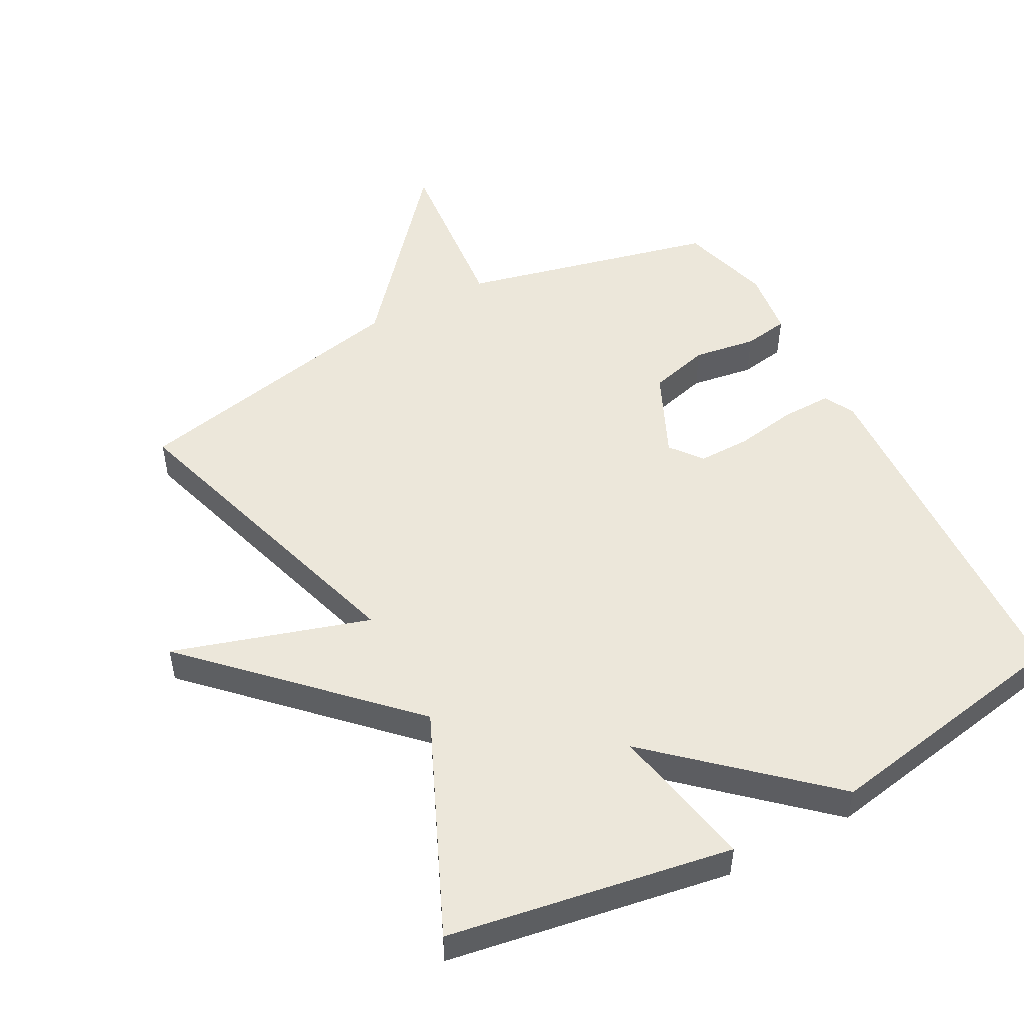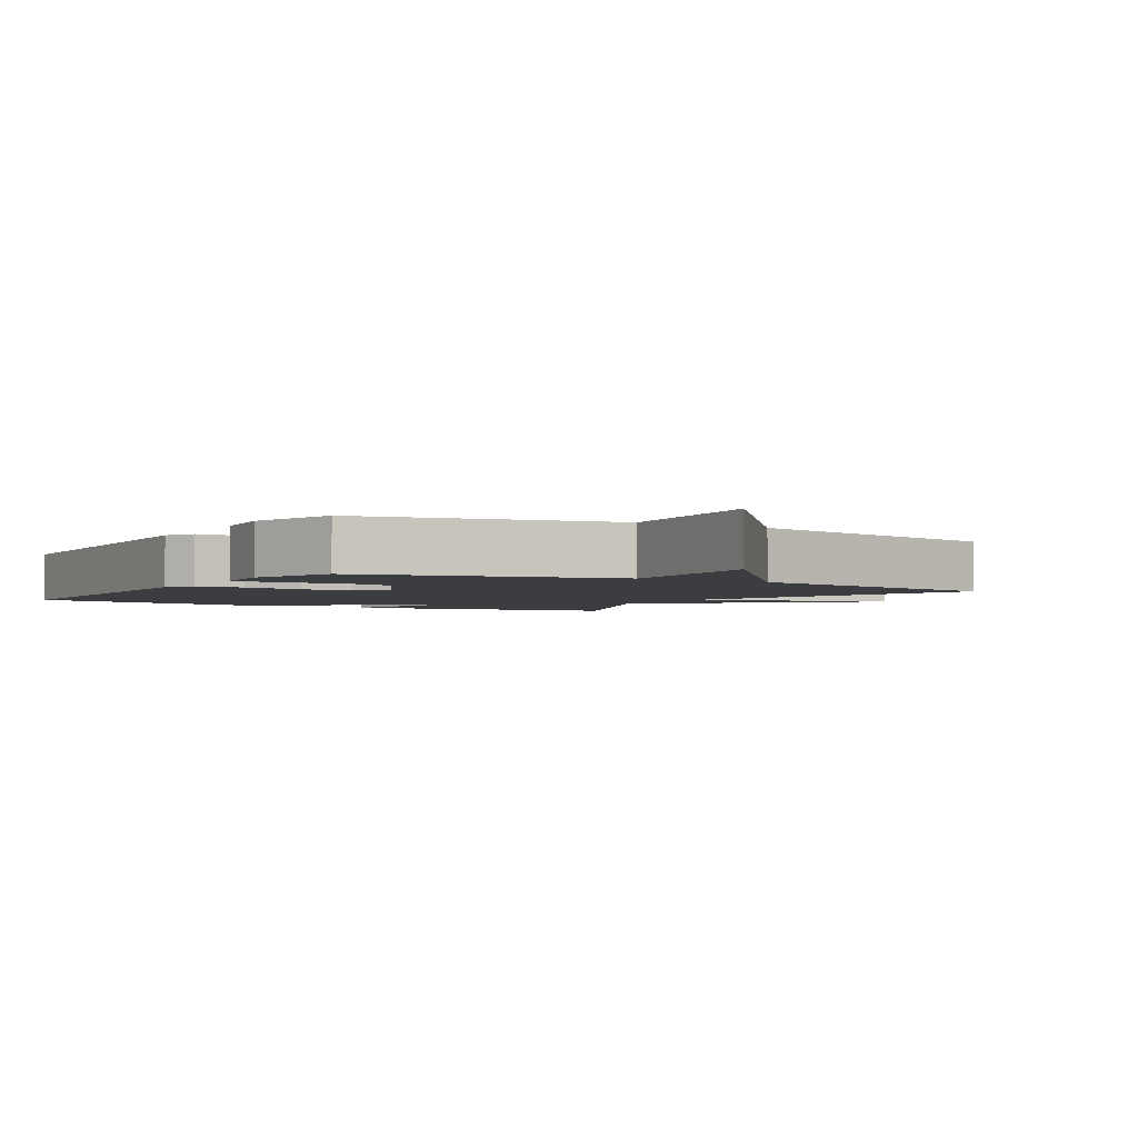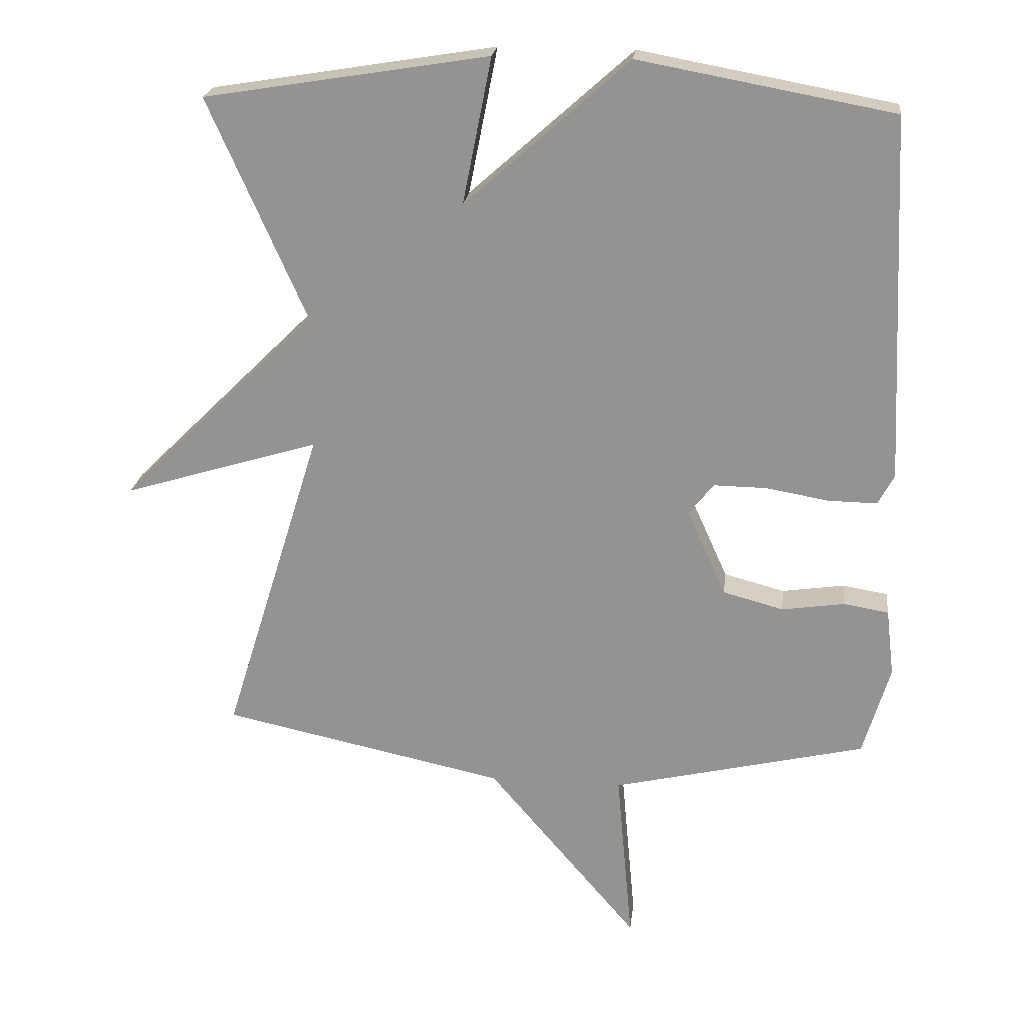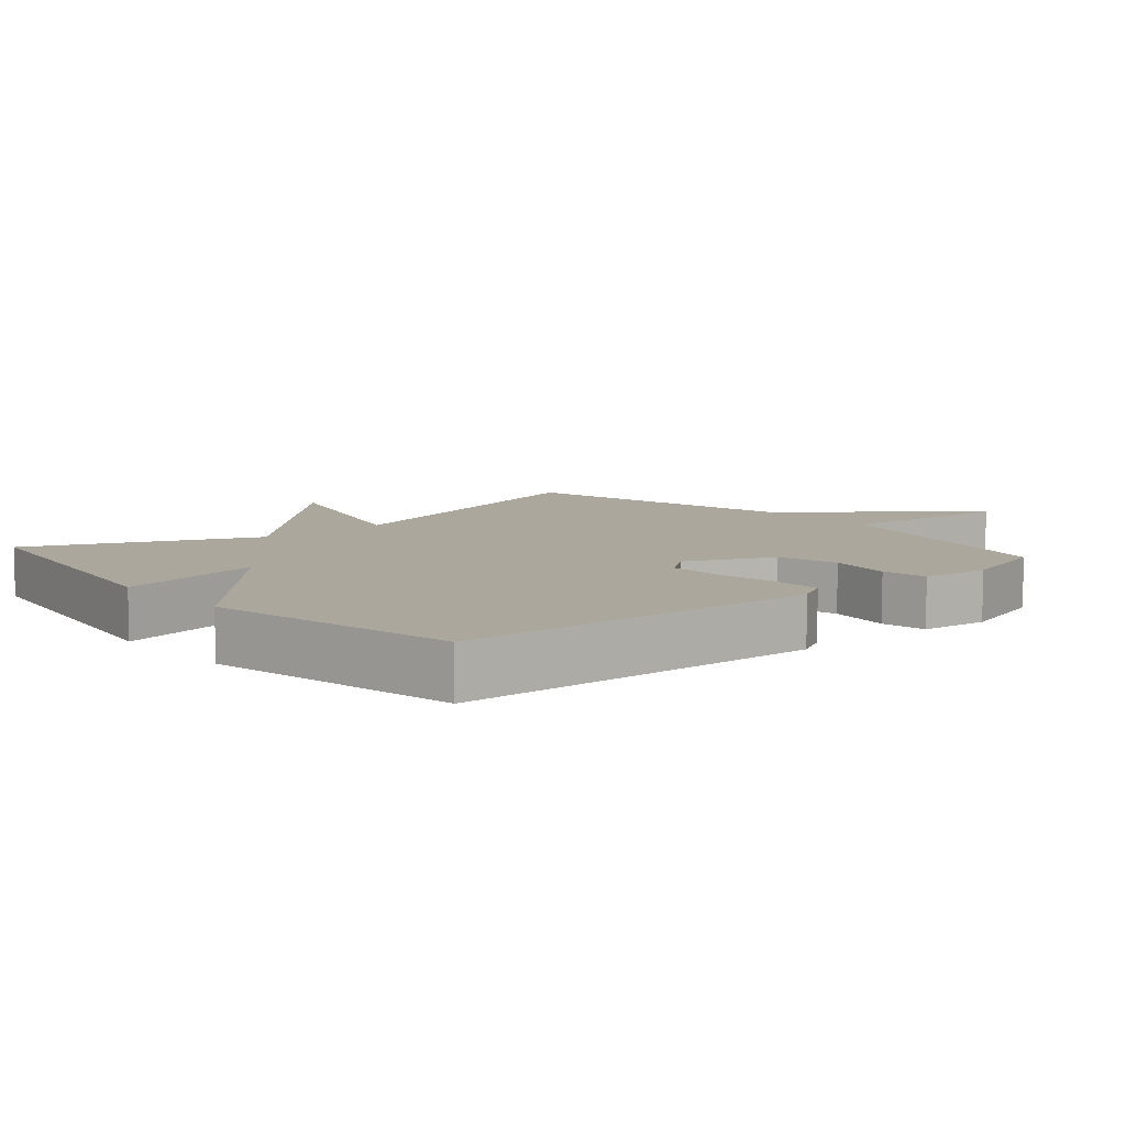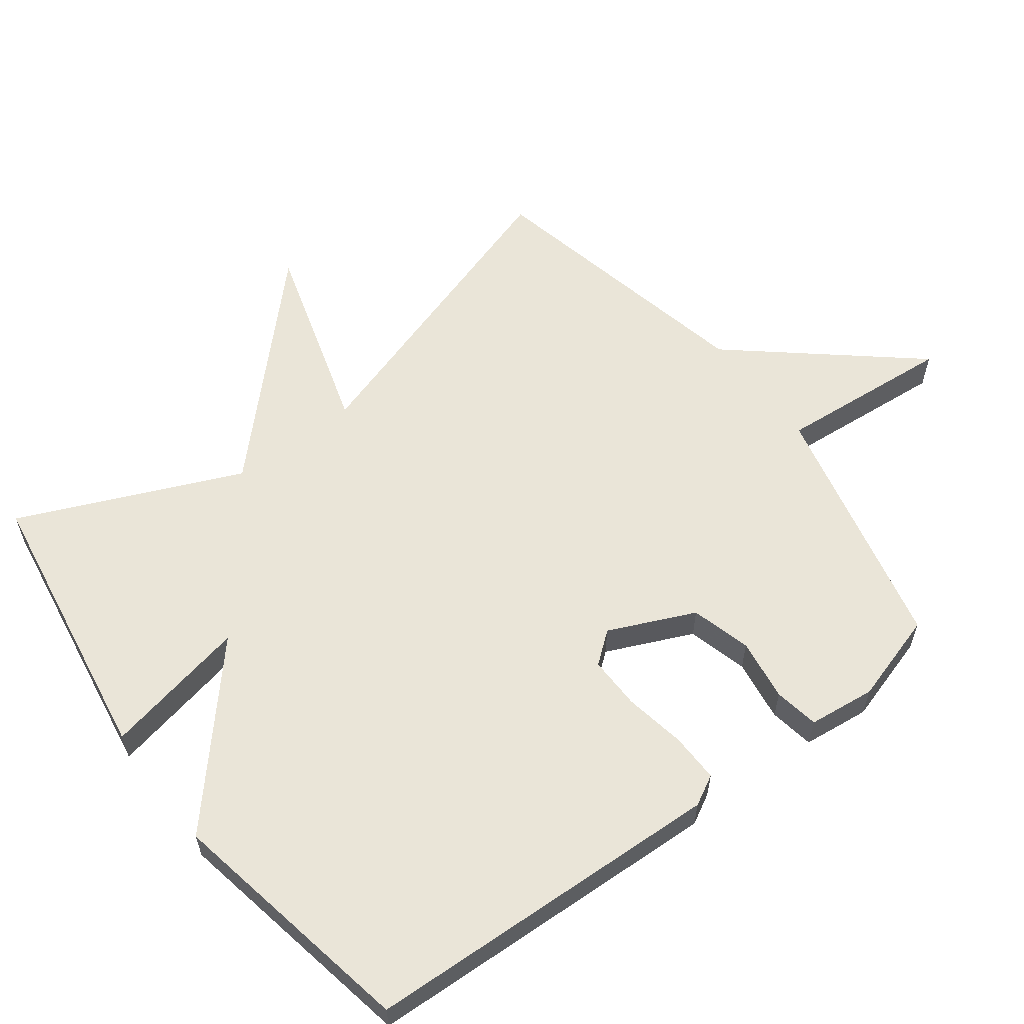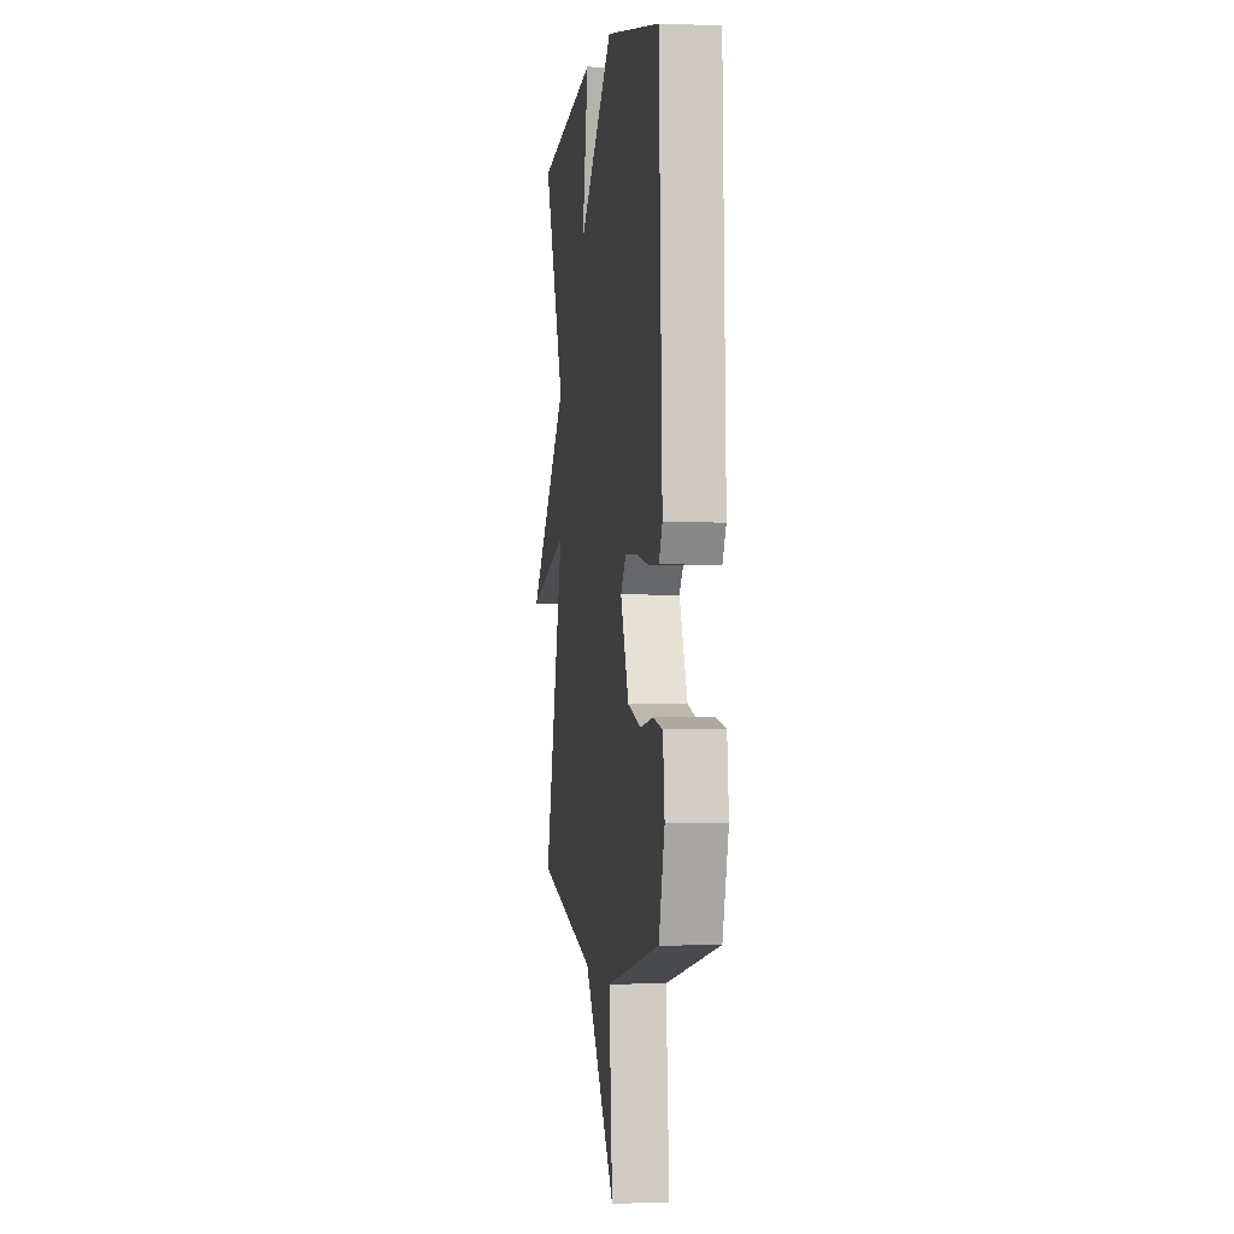
<metadata>
{"format":"obj","ext":"obj","renderer":"f3d","projection":"perspective","resolution":1024,"background":"white","views":[{"elev":50.8,"azim":-28.0,"up":"+Y"},{"elev":-2.8,"azim":148.5,"up":"+Y"},{"elev":22.0,"azim":6.7,"up":"+Z"},{"elev":8.4,"azim":49.0,"up":"+Y"},{"elev":59.1,"azim":52.7,"up":"+Y"},{"elev":-0.3,"azim":81.7,"up":"+Z"}]}
</metadata>
<code>
v 0.5 0.07 0.5
v 0.525 0.07 -0.042
v 0.501 0.07 -0.087
v 0.428 0.07 -0.086
v 0.336 0.07 -0.07
v 0.257 0.07 -0.069
v 0.22 0.07 -0.116
v 0.278 0.07 -0.244
v 0.368 0.07 -0.268
v 0.461 0.07 -0.254
v 0.528 0.07 -0.265
v 0.54 0.07 -0.365
v 0.5 0.07 -0.5
v 0.122 0.07 -0.589
v 0.146 0.07 -0.851
v -0.078 0.07 -0.589
v -0.5 0.07 -0.5
v -0.354 0.07 -0.03
v -0.646 0.07 -0.119
v -0.354 0.07 0.17
v -0.5 0.07 0.5
v -0.078 0.07 0.569
v -0.121 0.07 0.352
v 0.122 0.07 0.569
v 0.5 0 0.5
v 0.525 0 -0.042
v 0.501 0 -0.087
v 0.428 0 -0.086
v 0.336 0 -0.07
v 0.257 0 -0.069
v 0.22 0 -0.116
v 0.278 0 -0.244
v 0.368 0 -0.268
v 0.461 0 -0.254
v 0.528 0 -0.265
v 0.54 0 -0.365
v 0.5 0 -0.5
v 0.122 0 -0.589
v 0.146 0 -0.851
v -0.078 0 -0.589
v -0.5 0 -0.5
v -0.354 0 -0.03
v -0.646 0 -0.119
v -0.354 0 0.17
v -0.5 0 0.5
v -0.078 0 0.569
v -0.121 0 0.352
v 0.122 0 0.569
f 3 4 5
f 2 3 5
f 1 2 5
f 24 1 5
f 23 24 5
f 20 21 22 23
f 18 19 20 23
f 16 17 18 23
f 14 15 16 23
f 12 13 14
f 11 12 14
f 10 11 14
f 9 10 14
f 8 9 14
f 7 8 14 23
f 6 7 23
f 5 6 23
f 29 28 27
f 29 27 26
f 29 26 25
f 29 25 48
f 29 48 47
f 47 46 45 44
f 47 44 43 42
f 47 42 41 40
f 47 40 39 38
f 38 37 36
f 38 36 35
f 38 35 34
f 38 34 33
f 38 33 32
f 47 38 32 31
f 47 31 30
f 47 30 29
f 1 25 26 2
f 2 26 27 3
f 3 27 28 4
f 4 28 29 5
f 5 29 30 6
f 6 30 31 7
f 7 31 32 8
f 8 32 33 9
f 9 33 34 10
f 10 34 35 11
f 11 35 36 12
f 12 36 37 13
f 13 37 38 14
f 14 38 39 15
f 15 39 40 16
f 16 40 41 17
f 17 41 42 18
f 18 42 43 19
f 19 43 44 20
f 20 44 45 21
f 21 45 46 22
f 22 46 47 23
f 23 47 48 24
f 24 48 25 1

</code>
